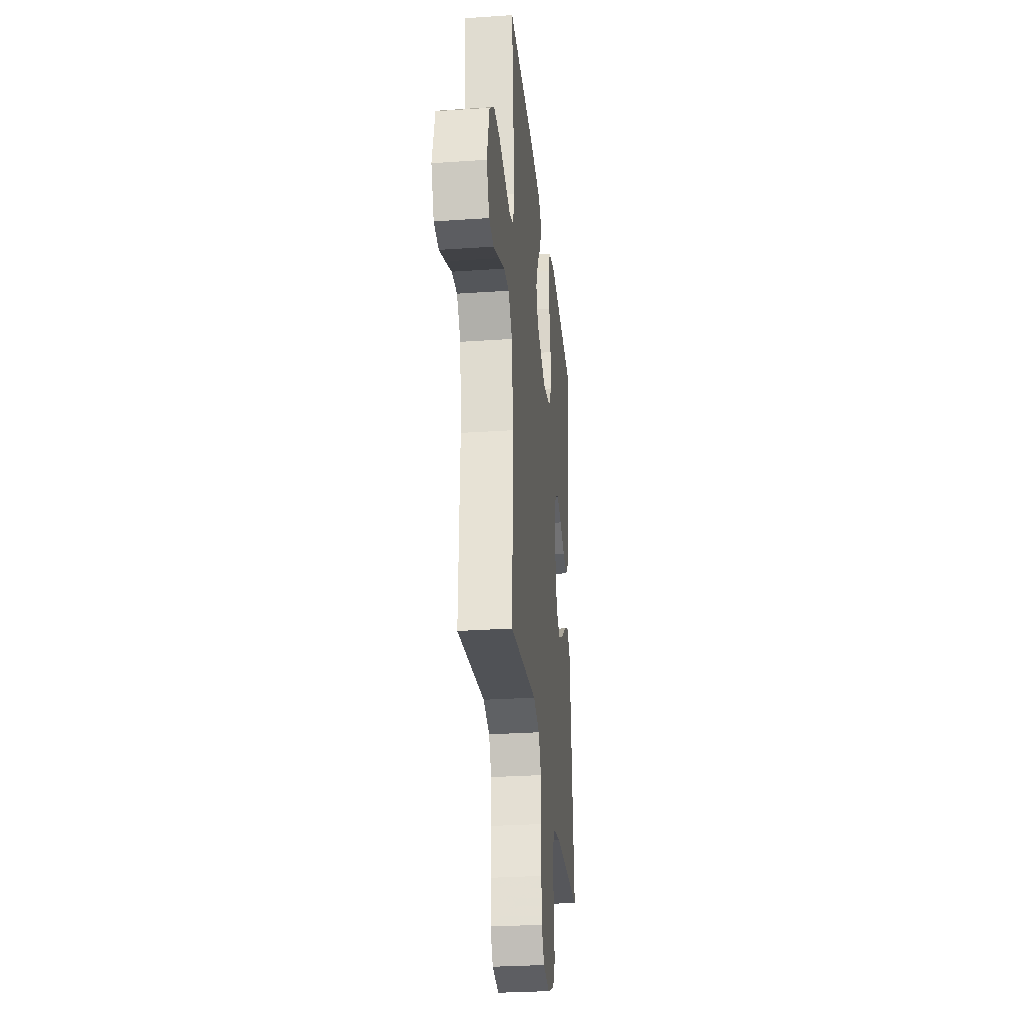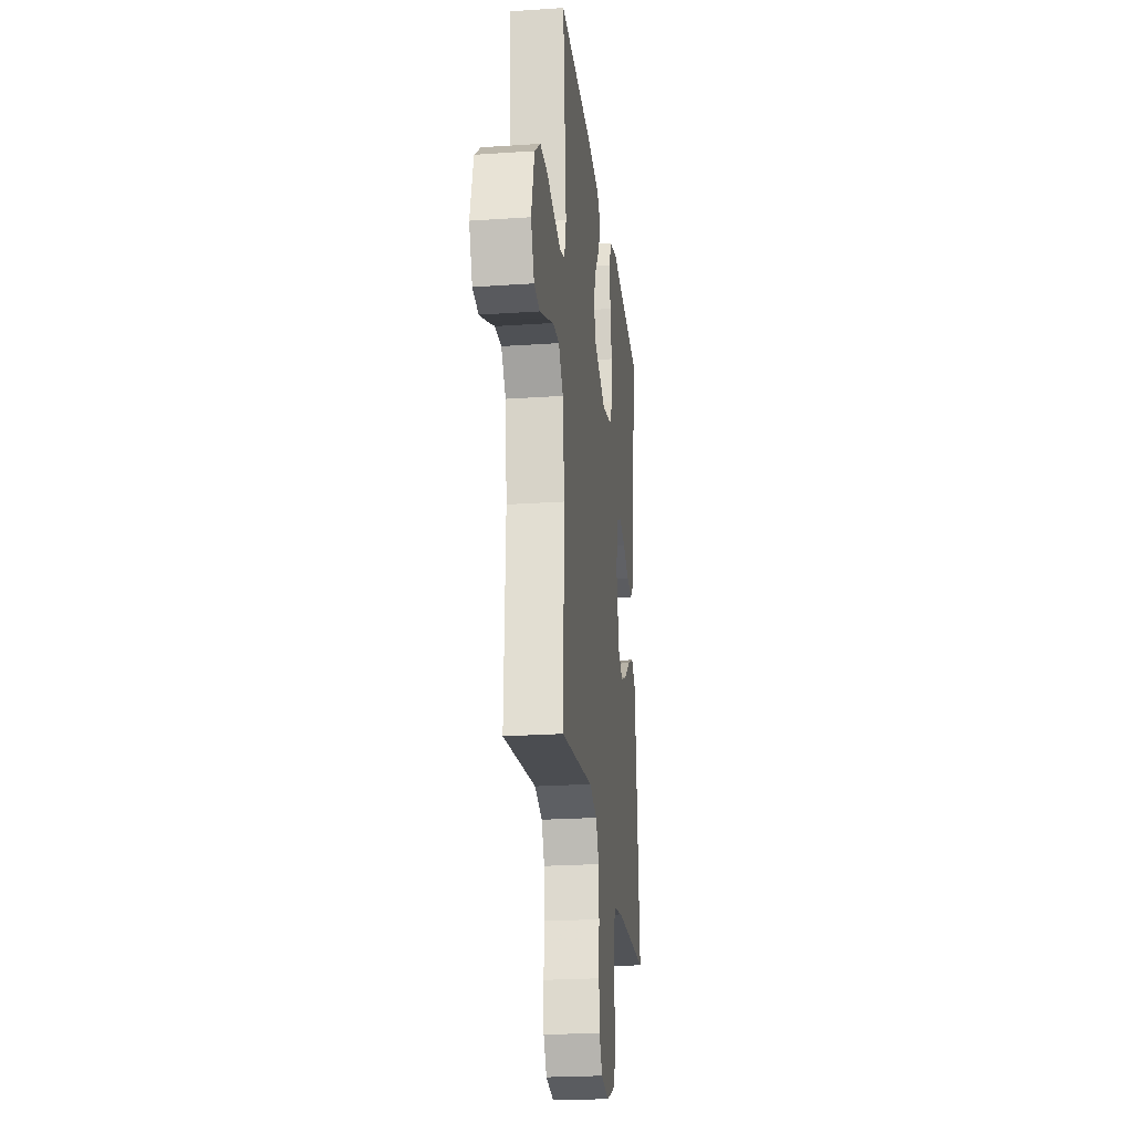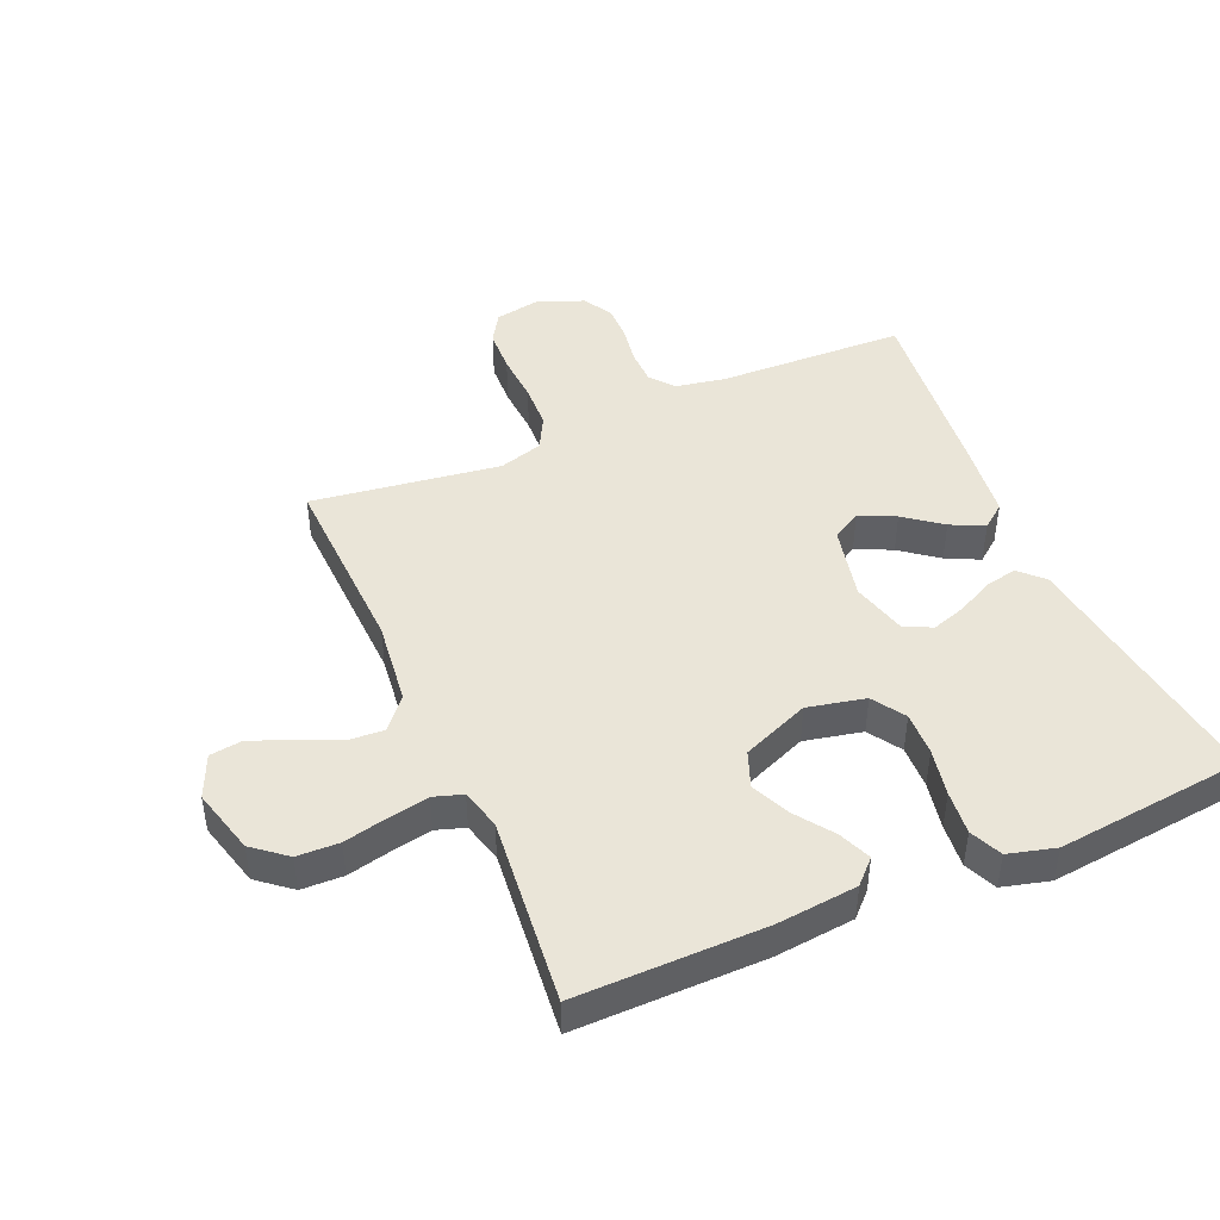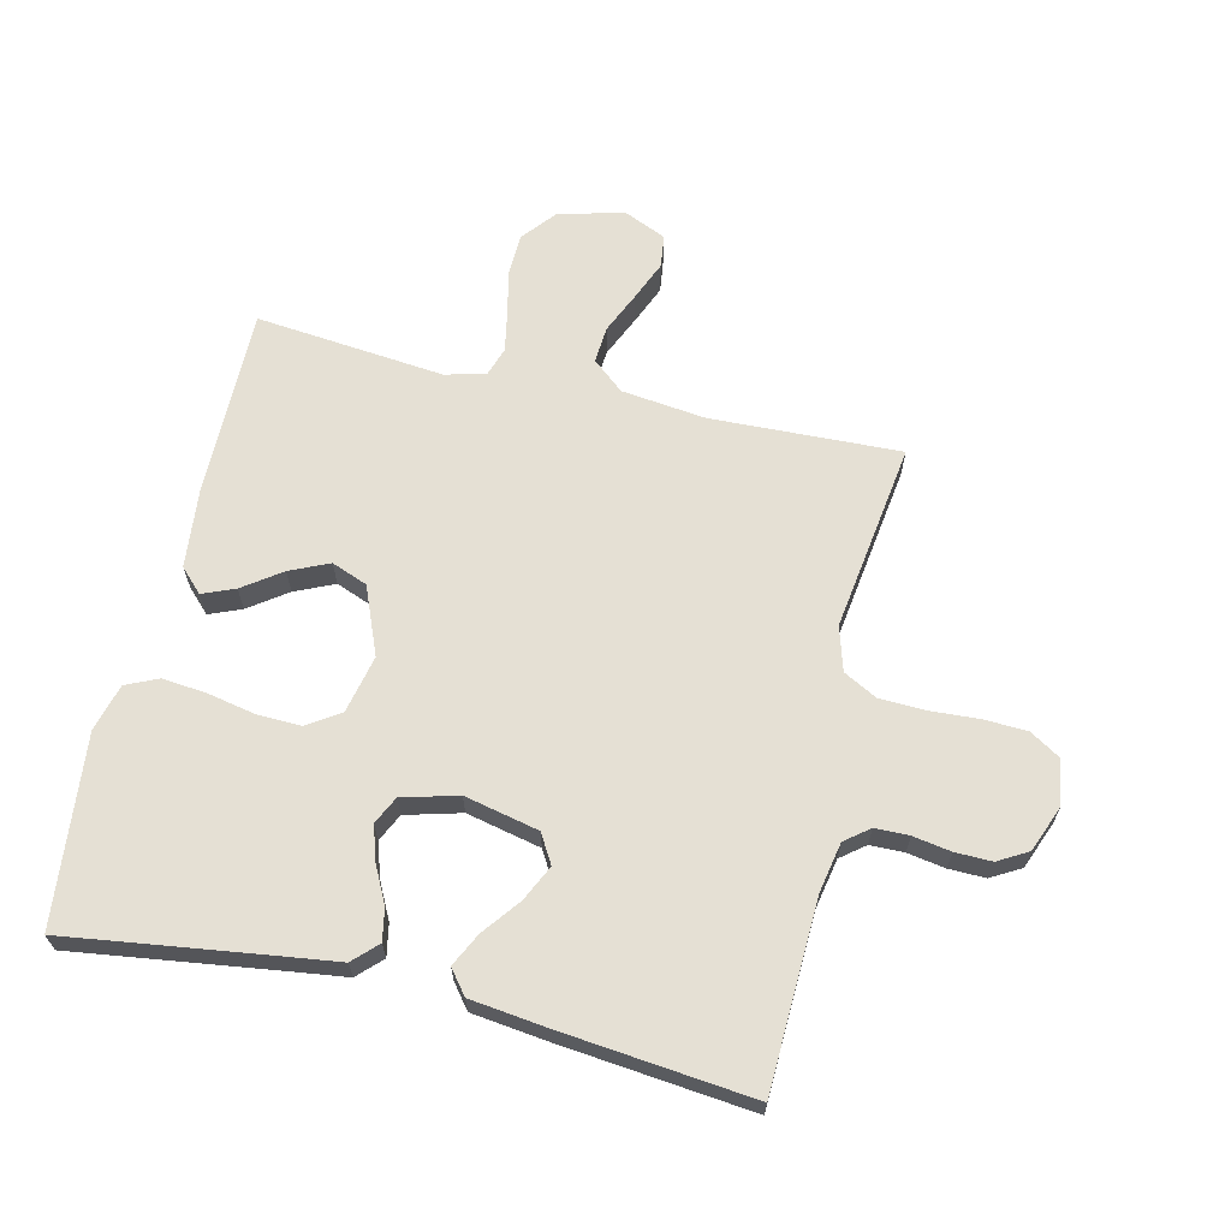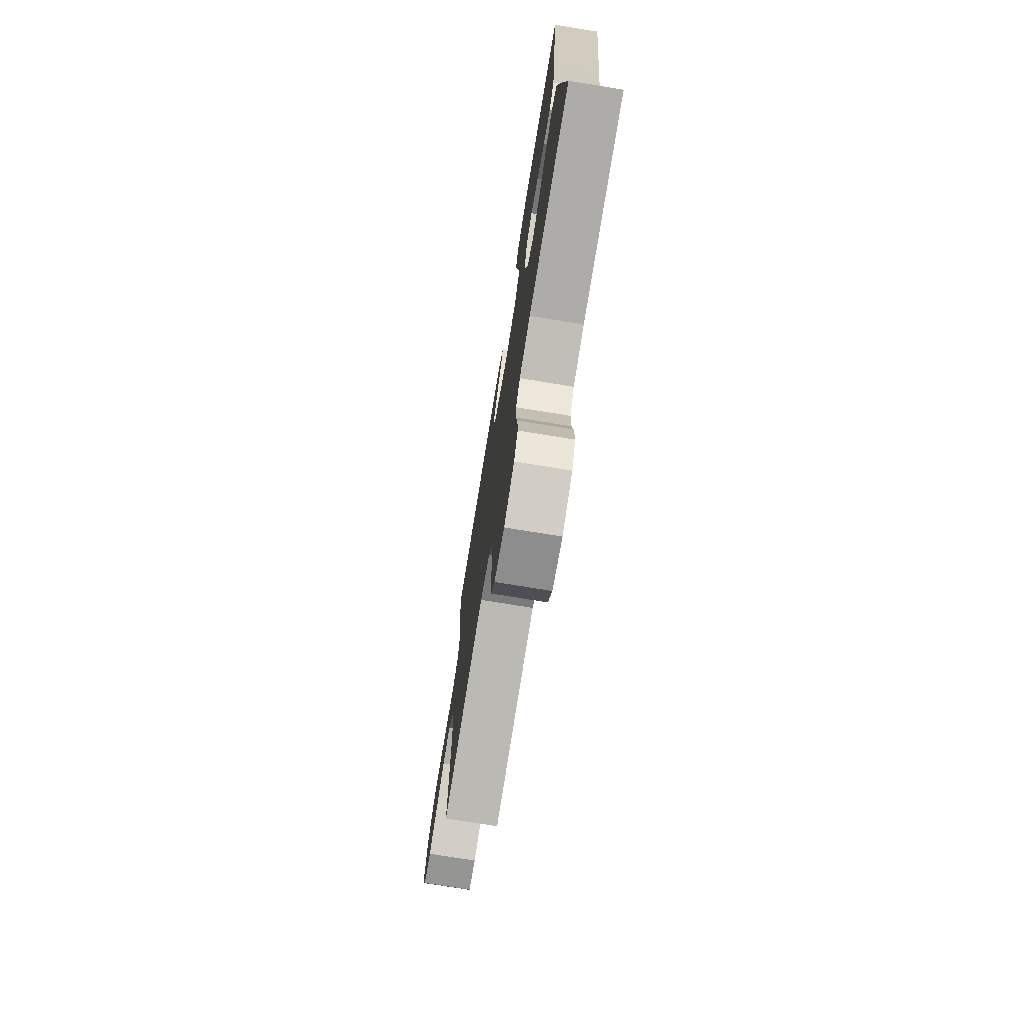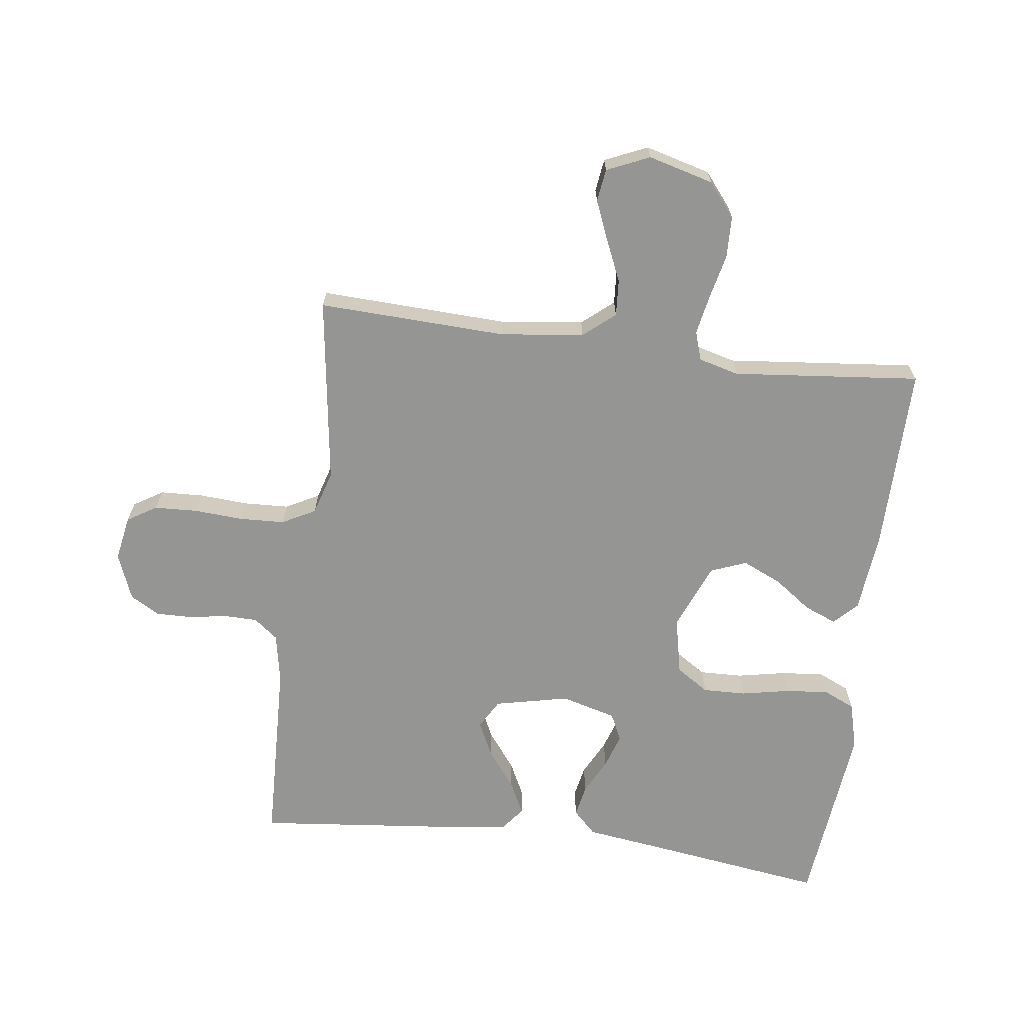
<metadata>
{"format":"obj","ext":"obj","renderer":"f3d","projection":"perspective","resolution":1024,"background":"white","views":[{"elev":-29.1,"azim":-84.2,"up":"+Z"},{"elev":-23.6,"azim":-83.5,"up":"+Z"},{"elev":45.3,"azim":-23.3,"up":"+Y"},{"elev":65.2,"azim":103.3,"up":"+Y"},{"elev":-75.0,"azim":80.8,"up":"+Z"},{"elev":-67.3,"azim":-97.4,"up":"+Y"}]}
</metadata>
<code>
v 0.5 0.07 -0.5
v 0.2 0.07 -0.51
v 0.121 0.07 -0.525
v 0.091 0.07 -0.563
v 0.09 0.07 -0.617
v 0.1 0.07 -0.677
v 0.101 0.07 -0.735
v 0.074 0.07 -0.782
v 0 0.07 -0.811
v -0.072 0.07 -0.798
v -0.101 0.07 -0.751
v -0.104 0.07 -0.682
v -0.099 0.07 -0.604
v -0.102 0.07 -0.532
v -0.13 0.07 -0.479
v -0.2 0.07 -0.458
v -0.5 0.07 -0.5
v -0.488 0.07 -0.2
v -0.504 0.07 -0.066
v -0.546 0.07 -0.016
v -0.604 0.07 -0.02
v -0.67 0.07 -0.049
v -0.733 0.07 -0.075
v -0.785 0.07 -0.068
v -0.815 0.07 0
v -0.787 0.07 0.104
v -0.734 0.07 0.147
v -0.667 0.07 0.149
v -0.596 0.07 0.133
v -0.533 0.07 0.121
v -0.487 0.07 0.136
v -0.47 0.07 0.2
v -0.5 0.07 0.5
v -0.2 0.07 0.497
v -0.073 0.07 0.484
v -0.037 0.07 0.448
v -0.058 0.07 0.397
v -0.101 0.07 0.337
v -0.129 0.07 0.275
v -0.107 0.07 0.218
v 0 0.07 0.174
v 0.092 0.07 0.194
v 0.126 0.07 0.246
v 0.124 0.07 0.315
v 0.109 0.07 0.391
v 0.102 0.07 0.461
v 0.125 0.07 0.512
v 0.2 0.07 0.532
v 0.5 0.07 0.5
v 0.458 0.07 0.2
v 0.443 0.07 0.089
v 0.406 0.07 0.052
v 0.355 0.07 0.062
v 0.298 0.07 0.091
v 0.243 0.07 0.109
v 0.199 0.07 0.088
v 0.175 0.07 0
v 0.201 0.07 -0.118
v 0.247 0.07 -0.145
v 0.304 0.07 -0.118
v 0.363 0.07 -0.073
v 0.416 0.07 -0.047
v 0.454 0.07 -0.077
v 0.469 0.07 -0.2
v 0.5 0 -0.5
v 0.2 0 -0.51
v 0.121 0 -0.525
v 0.091 0 -0.563
v 0.09 0 -0.617
v 0.1 0 -0.677
v 0.101 0 -0.735
v 0.074 0 -0.782
v 0 0 -0.811
v -0.072 0 -0.798
v -0.101 0 -0.751
v -0.104 0 -0.682
v -0.099 0 -0.604
v -0.102 0 -0.532
v -0.13 0 -0.479
v -0.2 0 -0.458
v -0.5 0 -0.5
v -0.488 0 -0.2
v -0.504 0 -0.066
v -0.546 0 -0.016
v -0.604 0 -0.02
v -0.67 0 -0.049
v -0.733 0 -0.075
v -0.785 0 -0.068
v -0.815 0 0
v -0.787 0 0.104
v -0.734 0 0.147
v -0.667 0 0.149
v -0.596 0 0.133
v -0.533 0 0.121
v -0.487 0 0.136
v -0.47 0 0.2
v -0.5 0 0.5
v -0.2 0 0.497
v -0.073 0 0.484
v -0.037 0 0.448
v -0.058 0 0.397
v -0.101 0 0.337
v -0.129 0 0.275
v -0.107 0 0.218
v 0 0 0.174
v 0.092 0 0.194
v 0.126 0 0.246
v 0.124 0 0.315
v 0.109 0 0.391
v 0.102 0 0.461
v 0.125 0 0.512
v 0.2 0 0.532
v 0.5 0 0.5
v 0.458 0 0.2
v 0.443 0 0.089
v 0.406 0 0.052
v 0.355 0 0.062
v 0.298 0 0.091
v 0.243 0 0.109
v 0.199 0 0.088
v 0.175 0 0
v 0.201 0 -0.118
v 0.247 0 -0.145
v 0.304 0 -0.118
v 0.363 0 -0.073
v 0.416 0 -0.047
v 0.454 0 -0.077
v 0.469 0 -0.2
f 64 1 2
f 63 64 2
f 62 63 2
f 61 62 2
f 60 61 2
f 59 60 2 3
f 58 59 3 4
f 57 58 4
f 52 53 54
f 51 52 54
f 50 51 54
f 50 54 55
f 49 50 55
f 48 49 55
f 47 48 55
f 46 47 55
f 45 46 55
f 44 45 55
f 43 44 55 56
f 36 37 38
f 35 36 38
f 34 35 38
f 33 34 38
f 32 33 38
f 31 32 38 39
f 27 28 29
f 26 27 29
f 25 26 29
f 24 25 29
f 23 24 29
f 22 23 29
f 21 22 29
f 20 21 29 30
f 19 20 30 31
f 16 17 18
f 31 39 40
f 19 31 40
f 18 19 40
f 16 18 40
f 15 16 40
f 11 12 13
f 10 11 13
f 9 10 13
f 8 9 13
f 7 8 13
f 6 7 13
f 5 6 13
f 4 5 13 14
f 42 43 56 57
f 4 14 15
f 57 4 15
f 42 57 15
f 41 42 15
f 15 40 41
f 66 65 128
f 66 128 127
f 66 127 126
f 66 126 125
f 66 125 124
f 67 66 124 123
f 68 67 123 122
f 68 122 121
f 118 117 116
f 118 116 115
f 118 115 114
f 119 118 114
f 119 114 113
f 119 113 112
f 119 112 111
f 119 111 110
f 119 110 109
f 119 109 108
f 120 119 108 107
f 102 101 100
f 102 100 99
f 102 99 98
f 102 98 97
f 102 97 96
f 103 102 96 95
f 93 92 91
f 93 91 90
f 93 90 89
f 93 89 88
f 93 88 87
f 93 87 86
f 93 86 85
f 94 93 85 84
f 95 94 84 83
f 82 81 80
f 104 103 95
f 104 95 83
f 104 83 82
f 104 82 80
f 104 80 79
f 77 76 75
f 77 75 74
f 77 74 73
f 77 73 72
f 77 72 71
f 77 71 70
f 77 70 69
f 78 77 69 68
f 121 120 107 106
f 79 78 68
f 79 68 121
f 79 121 106
f 79 106 105
f 105 104 79
f 1 65 66 2
f 2 66 67 3
f 3 67 68 4
f 4 68 69 5
f 5 69 70 6
f 6 70 71 7
f 7 71 72 8
f 8 72 73 9
f 9 73 74 10
f 10 74 75 11
f 11 75 76 12
f 12 76 77 13
f 13 77 78 14
f 14 78 79 15
f 15 79 80 16
f 16 80 81 17
f 17 81 82 18
f 18 82 83 19
f 19 83 84 20
f 20 84 85 21
f 21 85 86 22
f 22 86 87 23
f 23 87 88 24
f 24 88 89 25
f 25 89 90 26
f 26 90 91 27
f 27 91 92 28
f 28 92 93 29
f 29 93 94 30
f 30 94 95 31
f 31 95 96 32
f 32 96 97 33
f 33 97 98 34
f 34 98 99 35
f 35 99 100 36
f 36 100 101 37
f 37 101 102 38
f 38 102 103 39
f 39 103 104 40
f 40 104 105 41
f 41 105 106 42
f 42 106 107 43
f 43 107 108 44
f 44 108 109 45
f 45 109 110 46
f 46 110 111 47
f 47 111 112 48
f 48 112 113 49
f 49 113 114 50
f 50 114 115 51
f 51 115 116 52
f 52 116 117 53
f 53 117 118 54
f 54 118 119 55
f 55 119 120 56
f 56 120 121 57
f 57 121 122 58
f 58 122 123 59
f 59 123 124 60
f 60 124 125 61
f 61 125 126 62
f 62 126 127 63
f 63 127 128 64
f 64 128 65 1

</code>
